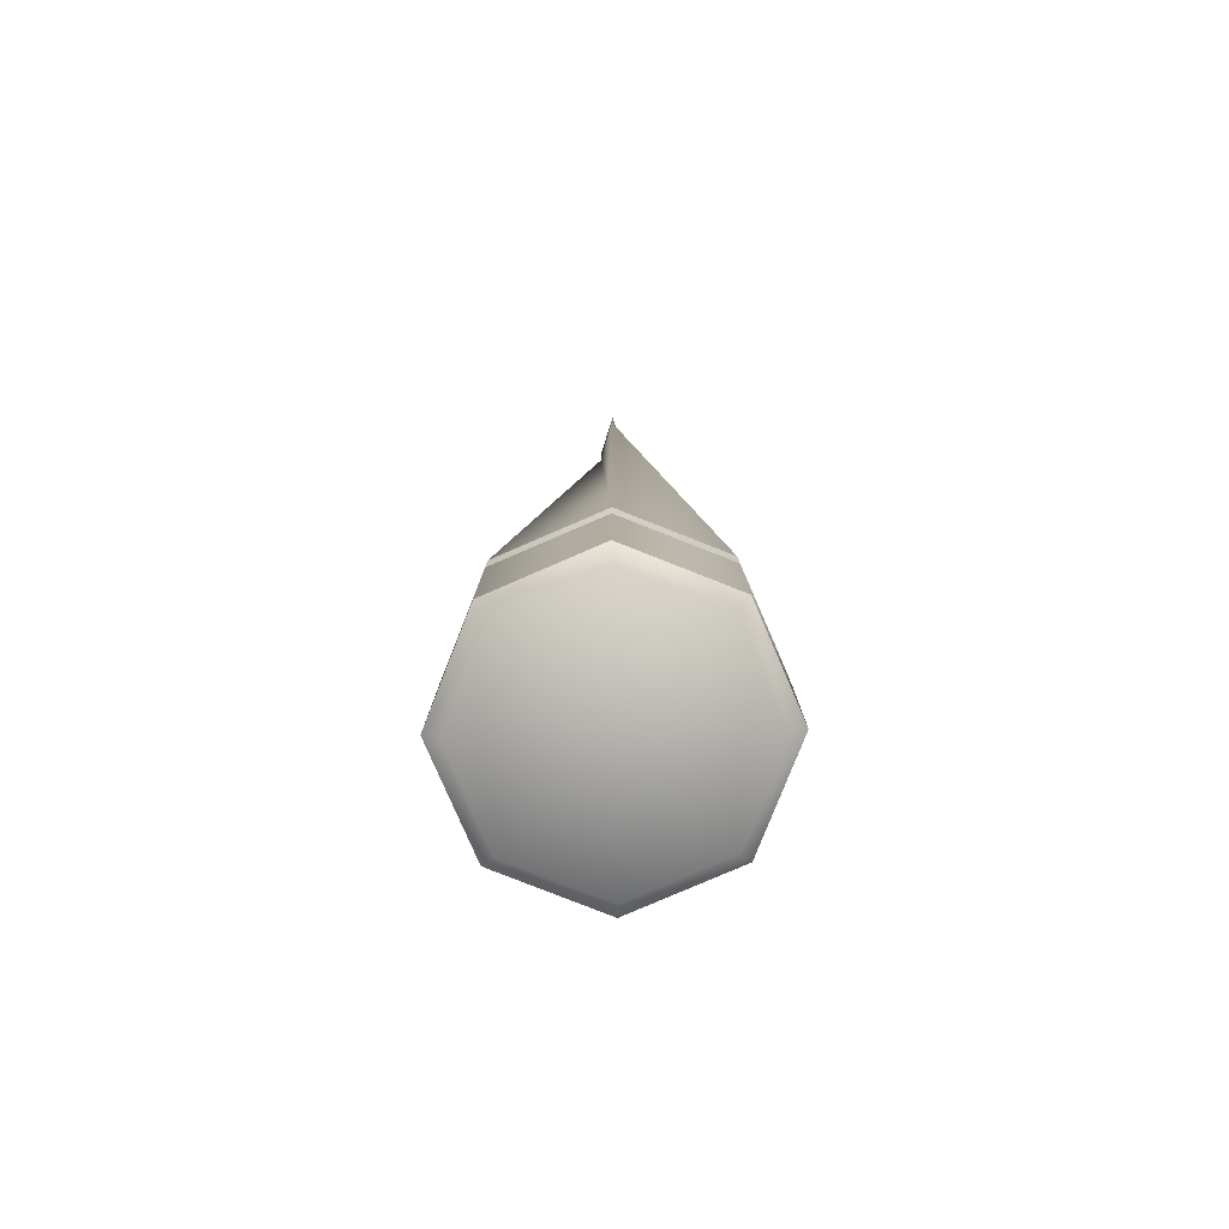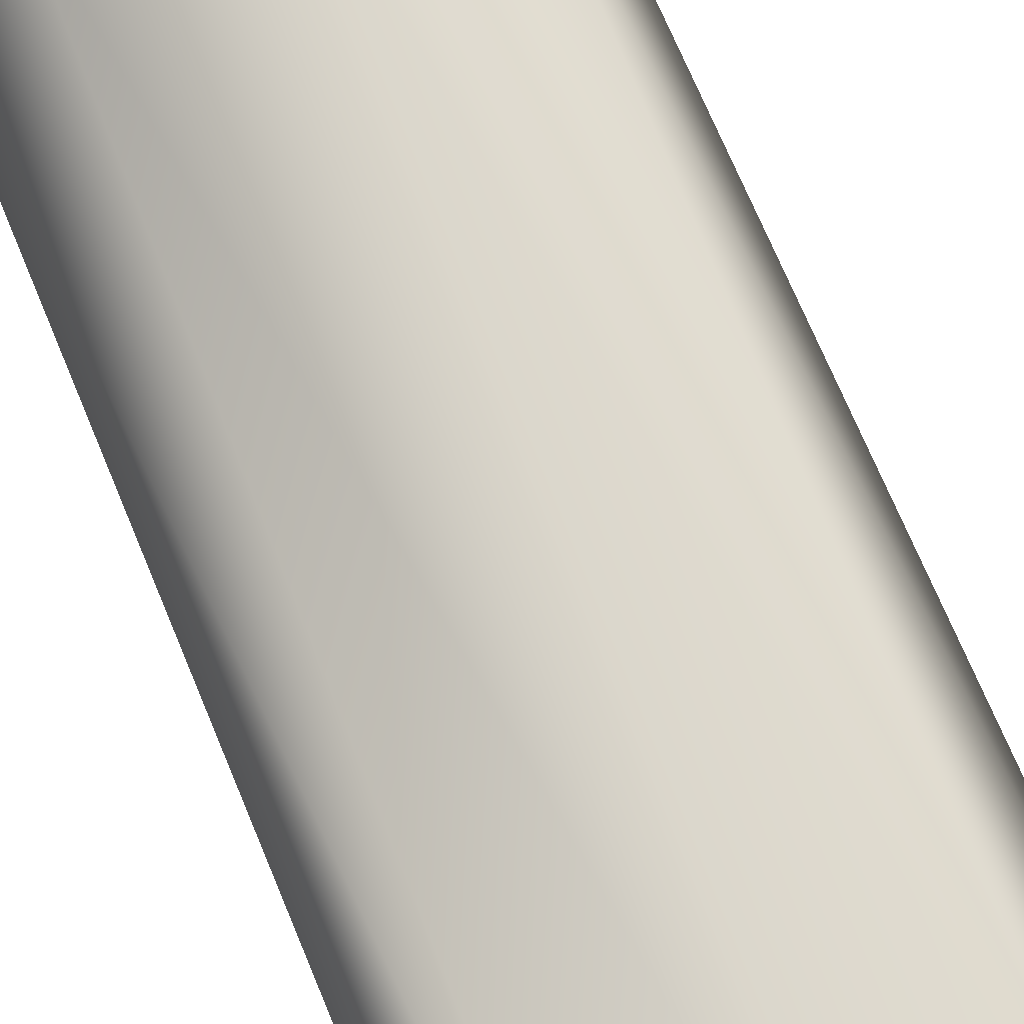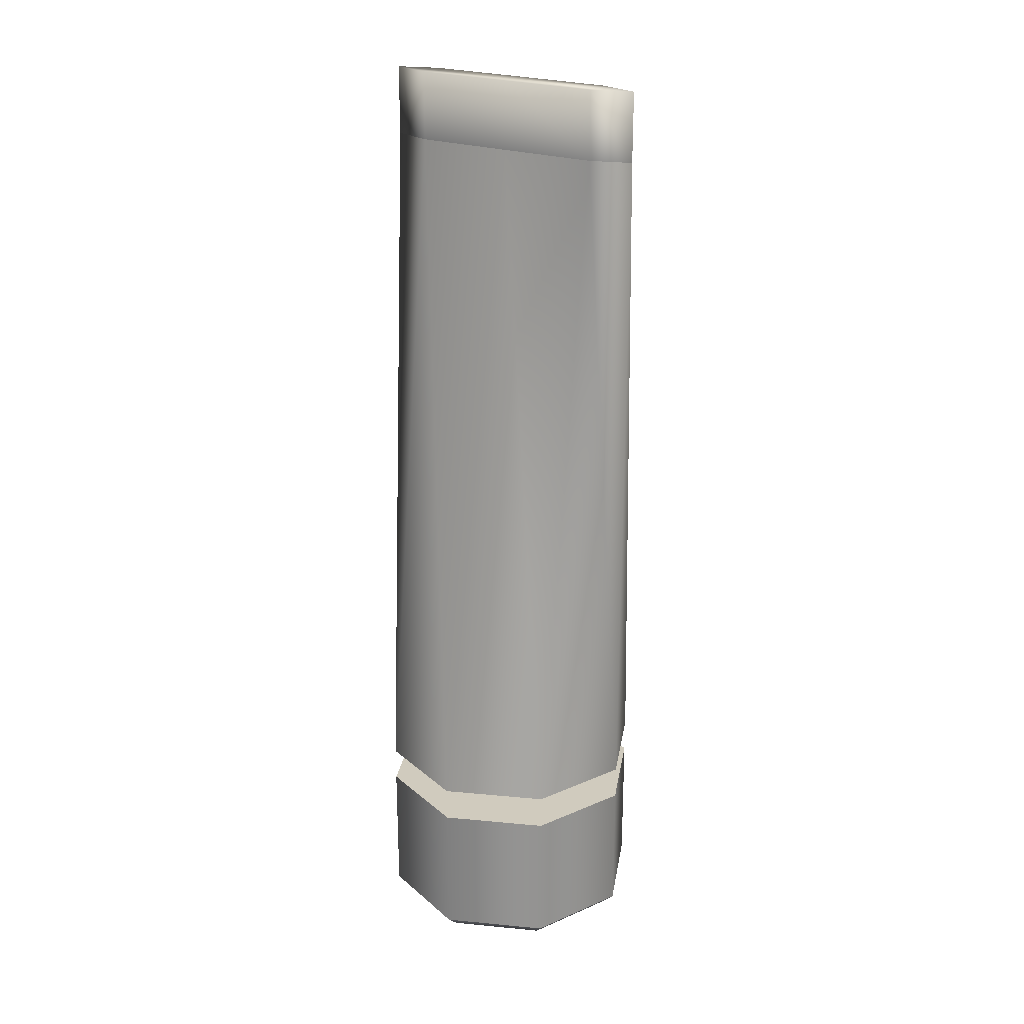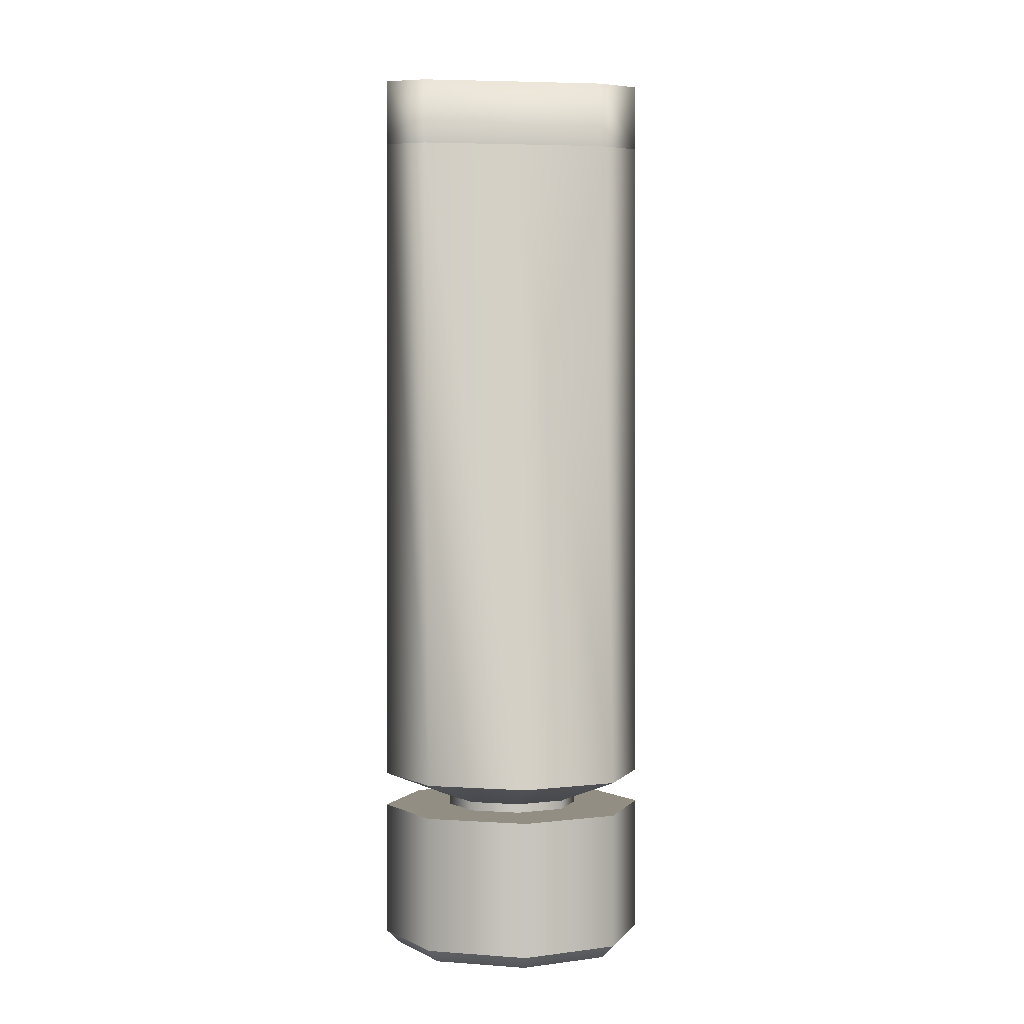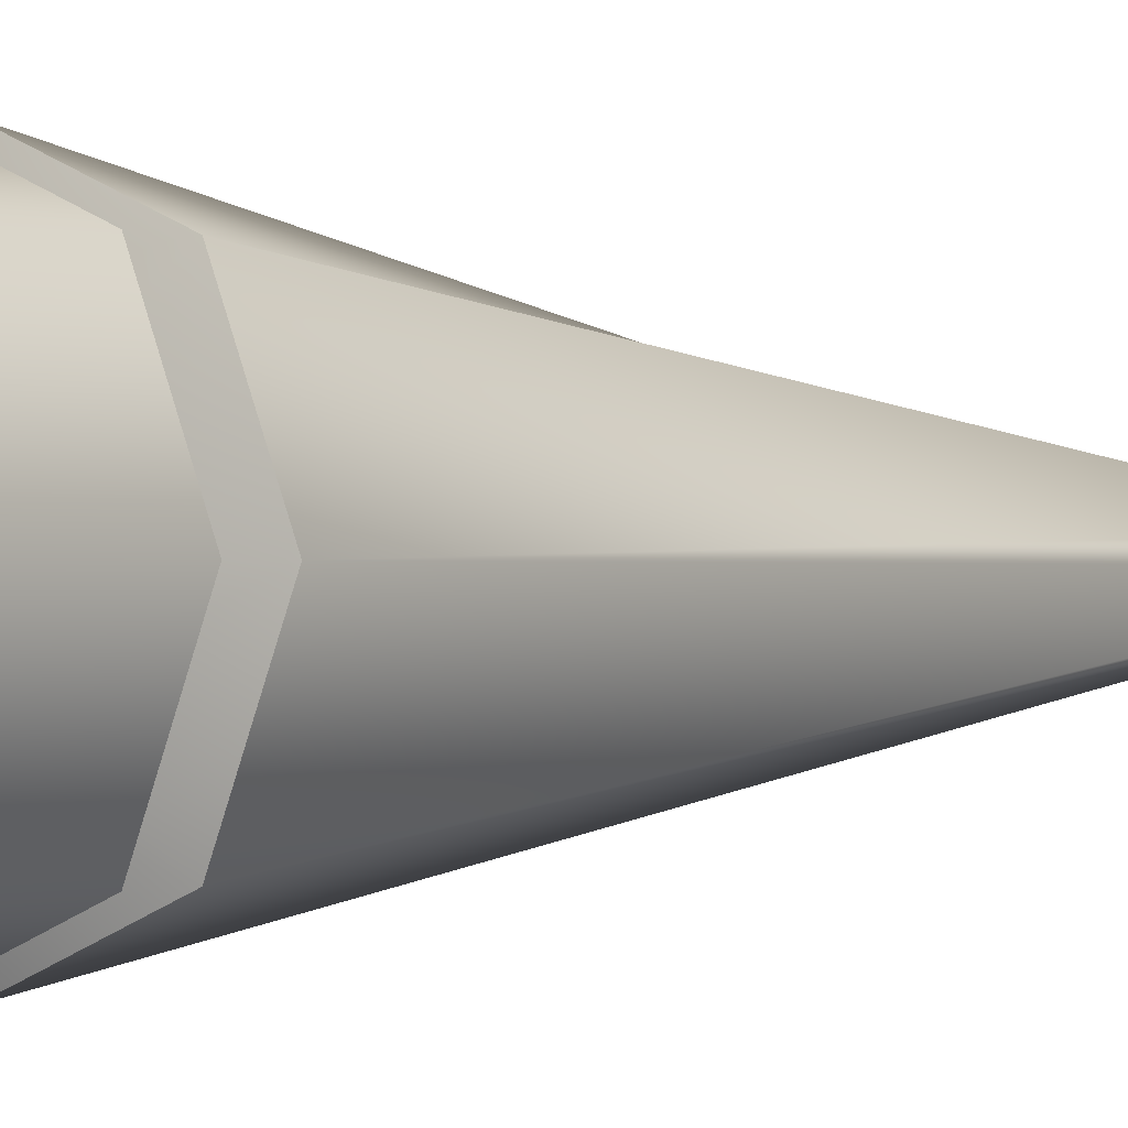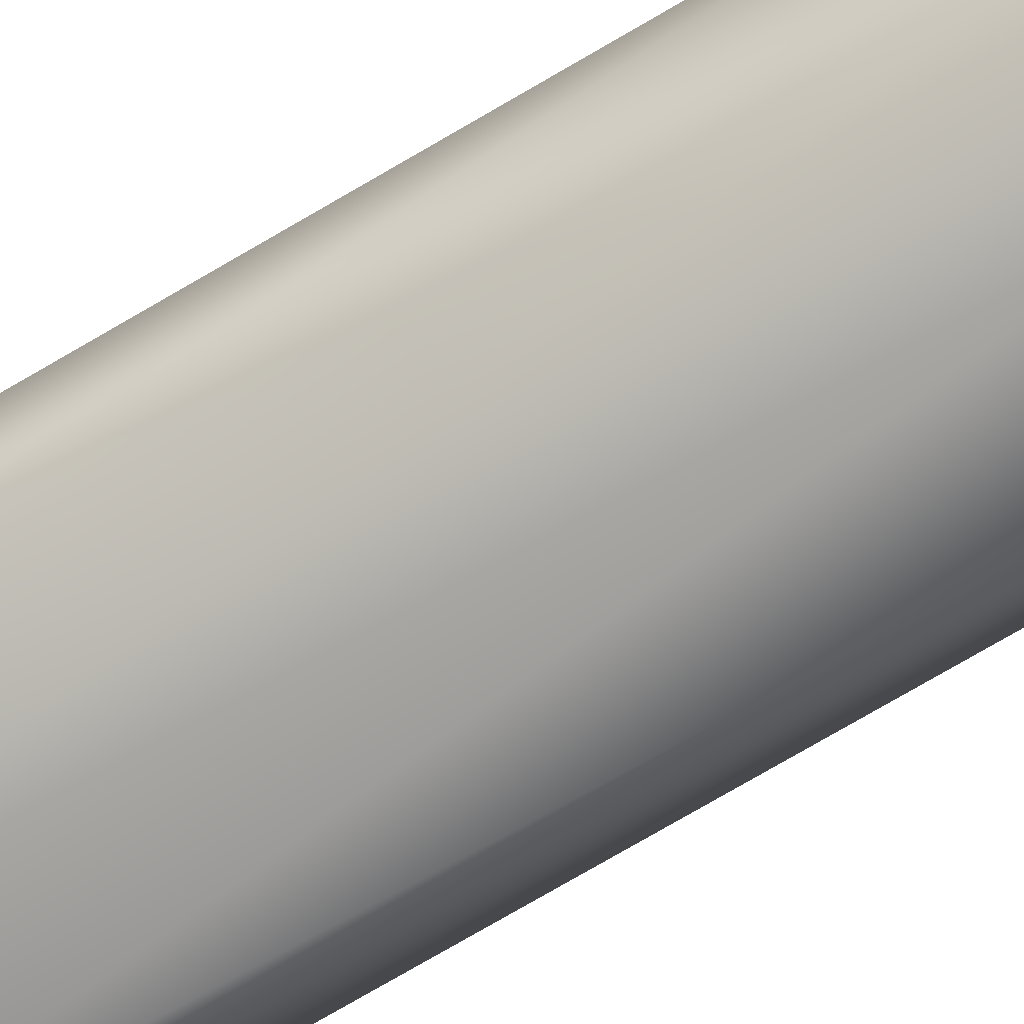
<metadata>
{"format":"obj","ext":"obj","renderer":"f3d","projection":"perspective","resolution":1024,"background":"white","views":[{"elev":-79.5,"azim":-89.1,"up":"+Y"},{"elev":65.6,"azim":158.2,"up":"+Z"},{"elev":23.5,"azim":-148.4,"up":"+Y"},{"elev":0.0,"azim":-5.8,"up":"+Y"},{"elev":-0.2,"azim":39.8,"up":"+Z"},{"elev":-79.7,"azim":-60.1,"up":"+Z"}]}
</metadata>
<code>
g embou
v 0 -2.95 0
v 0.5 -2.95 0
v 0.3535 -2.95 -0.3535
v 0 -2.95 -0.5
v -0.3535 -2.95 -0.3535
v -0.5 -2.95 0
v -0.3535 -2.95 0.3535
v 0 -2.95 0.5
v 0.3535 -2.95 0.3535
v 0.5 -2.65 0
v 0.3535 -2.65 -0.3535
v 0 -2.65 -0.5
v -0.3535 -2.65 -0.3535
v -0.5 -2.65 0
v -0.3535 -2.65 0.3535
v 0 -2.65 0.5
v 0.3535 -2.65 0.3535
v 0 -2.65 0
f 3 2 1
f 4 3 1
f 5 4 1
f 6 5 1
f 7 6 1
f 8 7 1
f 9 8 1
f 2 9 1
f 10 2 3
f 11 3 4
f 12 4 5
f 13 5 6
f 14 6 7
f 15 7 8
f 16 8 9
f 17 9 2
f 10 3 11
f 11 4 12
f 12 5 13
f 13 6 14
f 14 7 15
f 15 8 16
f 16 9 17
f 17 2 10
f 18 10 11
f 18 11 12
f 18 12 13
f 18 13 14
f 18 14 15
f 18 15 16
f 18 16 17
f 18 17 10
g corps
v 0 -2.7 0
v 1 -2.5 0
v 0.7071 -2.5 -0.7071
v 0 -2.5 -1
v -0.7071 -2.5 -0.7071
v -1 -2.5 0
v -0.7071 -2.5 0.7071
v 0 -2.5 1
v 0.7071 -2.5 0.7071
v 1 2.5 0
v 0.7071 2.5 -0.09711
v 0 2.5 -0.1
v -0.7071 2.5 -0.09711
v -1 2.5 0
v -0.7071 2.5 0.09711
v 0 2.5 0.1
v 0.7071 2.5 0.09711
v 0 3 0
v 0.4588 -2.7 -0
v 0.3244 -2.7 -0.3244
v -0 -2.7 -0.4588
v -0.3244 -2.7 -0.3244
v -0.4588 -2.7 0
v -0.3244 -2.7 0.3244
v 0 -2.7 0.4588
v 0.3244 -2.7 0.3244
v 1 3 0
v 0.7071 3 -0.09711
v 0 3 -0.1
v -0.7071 3 -0.09711
v -1 3 0
v -0.7071 3 0.09711
v 0 3 0.1
v 0.7071 3 0.09711
f 38 37 19
f 39 38 19
f 40 39 19
f 41 40 19
f 42 41 19
f 43 42 19
f 44 43 19
f 37 44 19
f 28 20 21
f 29 21 22
f 30 22 23
f 31 23 24
f 32 24 25
f 33 25 26
f 34 26 27
f 35 27 20
f 28 21 29
f 29 22 30
f 30 23 31
f 31 24 32
f 32 25 33
f 33 26 34
f 34 27 35
f 35 20 28
f 36 45 46
f 36 46 47
f 36 47 48
f 36 48 49
f 36 49 50
f 36 50 51
f 36 51 52
f 36 52 45
f 21 20 38
f 38 20 37
f 20 27 37
f 37 27 44
f 22 21 39
f 39 21 38
f 23 22 40
f 40 22 39
f 24 23 41
f 41 23 40
f 25 24 42
f 42 24 41
f 26 25 43
f 43 25 42
f 27 26 44
f 44 26 43
f 28 29 45
f 45 29 46
f 35 28 52
f 52 28 45
f 29 30 46
f 46 30 47
f 30 31 47
f 47 31 48
f 31 32 48
f 48 32 49
f 32 33 49
f 49 33 50
f 33 34 50
f 50 34 51
f 34 35 51
f 51 35 52
g bouchon
v 0 -3.85 0
v 1 -3.75 0
v 0.7071 -3.75 -0.7071
v 0 -3.75 -1
v -0.7071 -3.75 -0.7071
v -1 -3.75 0
v -0.7071 -3.75 0.7071
v 0 -3.75 1
v 0.7071 -3.75 0.7071
v 1 -2.75 0
v 0.7071 -2.75 -0.7071
v 0 -2.75 -1
v -0.7071 -2.75 -0.7071
v -1 -2.75 0
v -0.7071 -2.75 0.7071
v 0 -2.75 1
v 0.7071 -2.75 0.7071
v 0 -2.75 0
v 0.8918 -3.85 -0
v 0.6306 -3.85 -0.6306
v -0 -3.85 -0.8918
v -0.6306 -3.85 -0.6306
v -0.8918 -3.85 0
v -0.6306 -3.85 0.6306
v -0 -3.85 0.8918
v 0.6306 -3.85 0.6306
f 72 71 53
f 73 72 53
f 74 73 53
f 75 74 53
f 76 75 53
f 77 76 53
f 78 77 53
f 71 78 53
f 62 54 55
f 63 55 56
f 64 56 57
f 65 57 58
f 66 58 59
f 67 59 60
f 68 60 61
f 69 61 54
f 62 55 63
f 63 56 64
f 64 57 65
f 65 58 66
f 66 59 67
f 67 60 68
f 68 61 69
f 69 54 62
f 70 62 63
f 70 63 64
f 70 64 65
f 70 65 66
f 70 66 67
f 70 67 68
f 70 68 69
f 70 69 62
f 55 54 72
f 72 54 71
f 54 61 71
f 71 61 78
f 56 55 73
f 73 55 72
f 57 56 74
f 74 56 73
f 58 57 75
f 75 57 74
f 59 58 76
f 76 58 75
f 60 59 77
f 77 59 76
f 61 60 78
f 78 60 77

</code>
